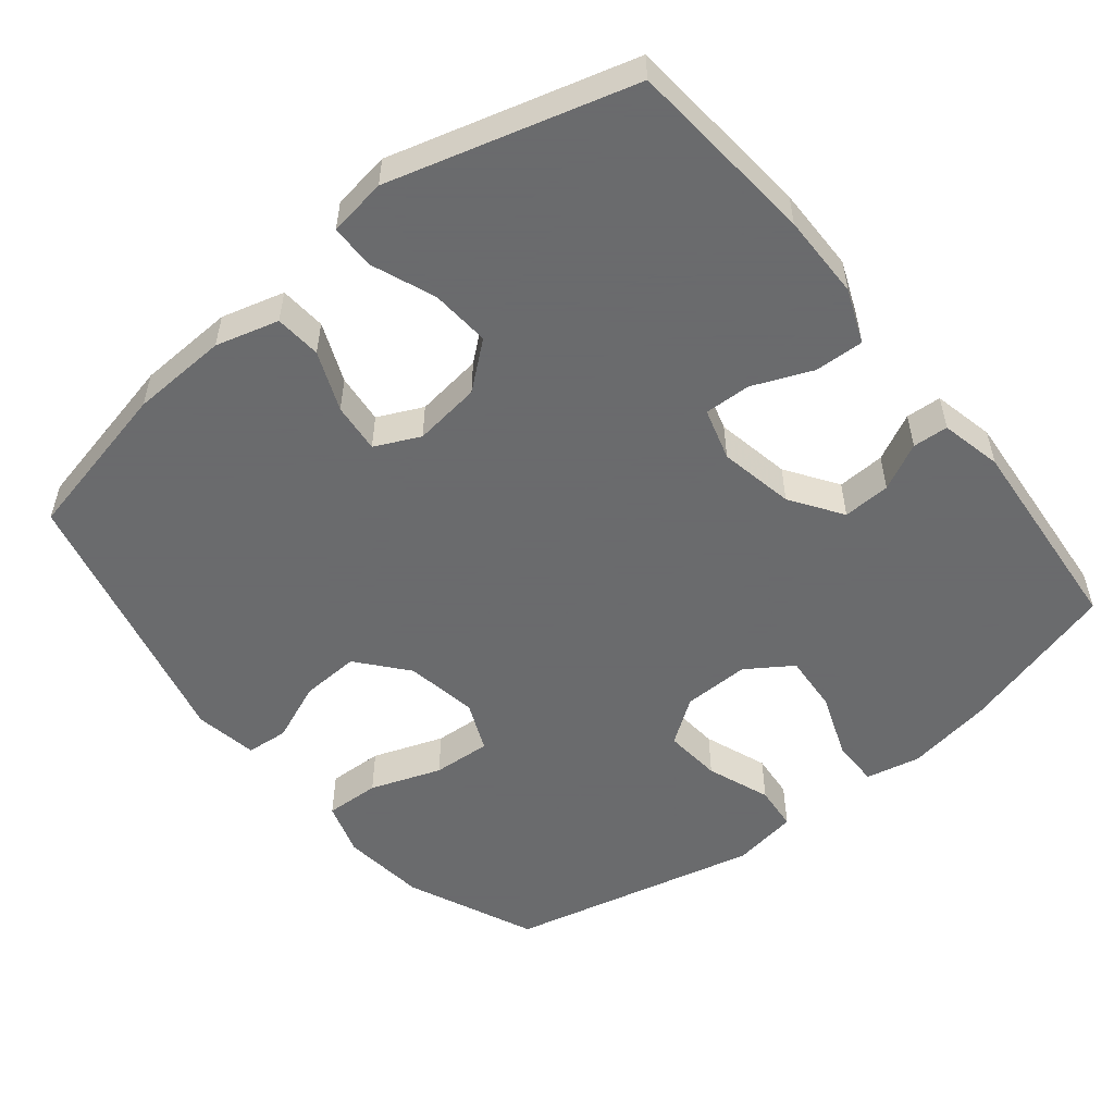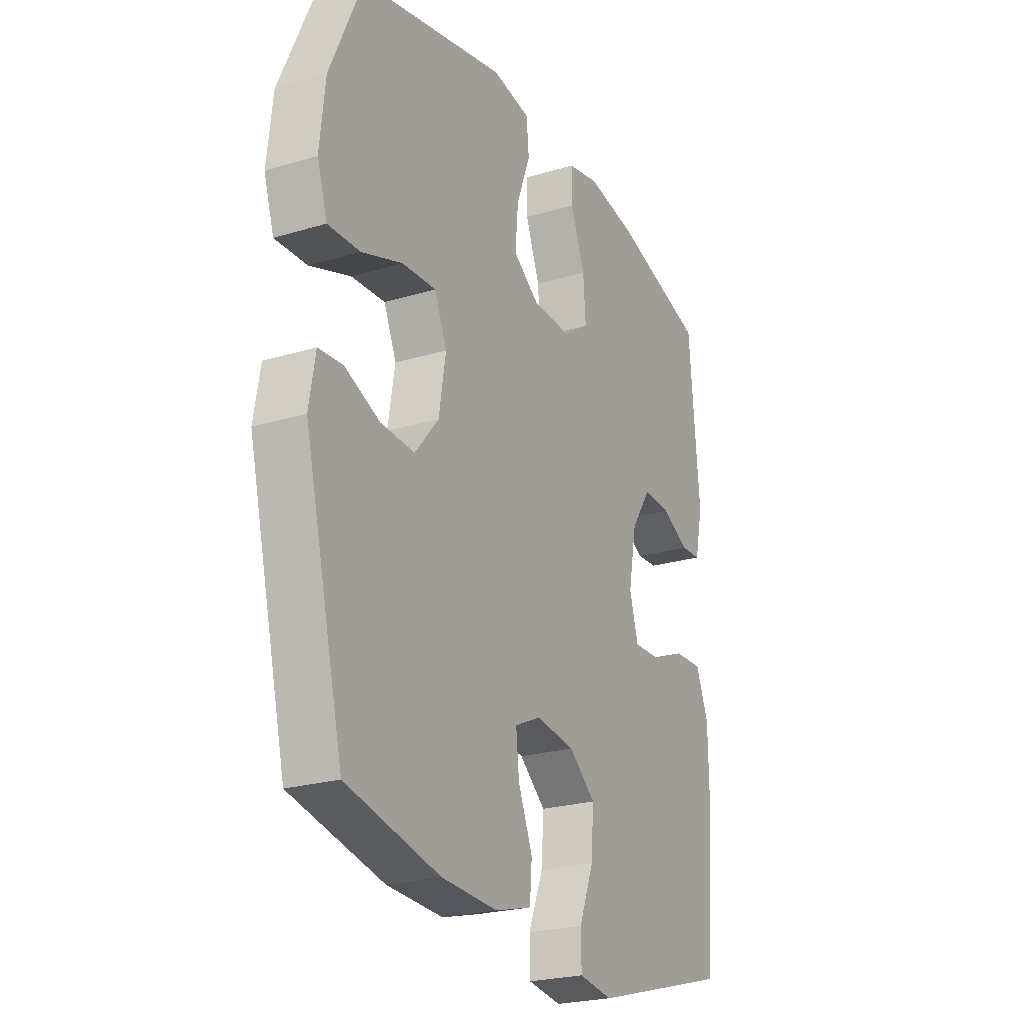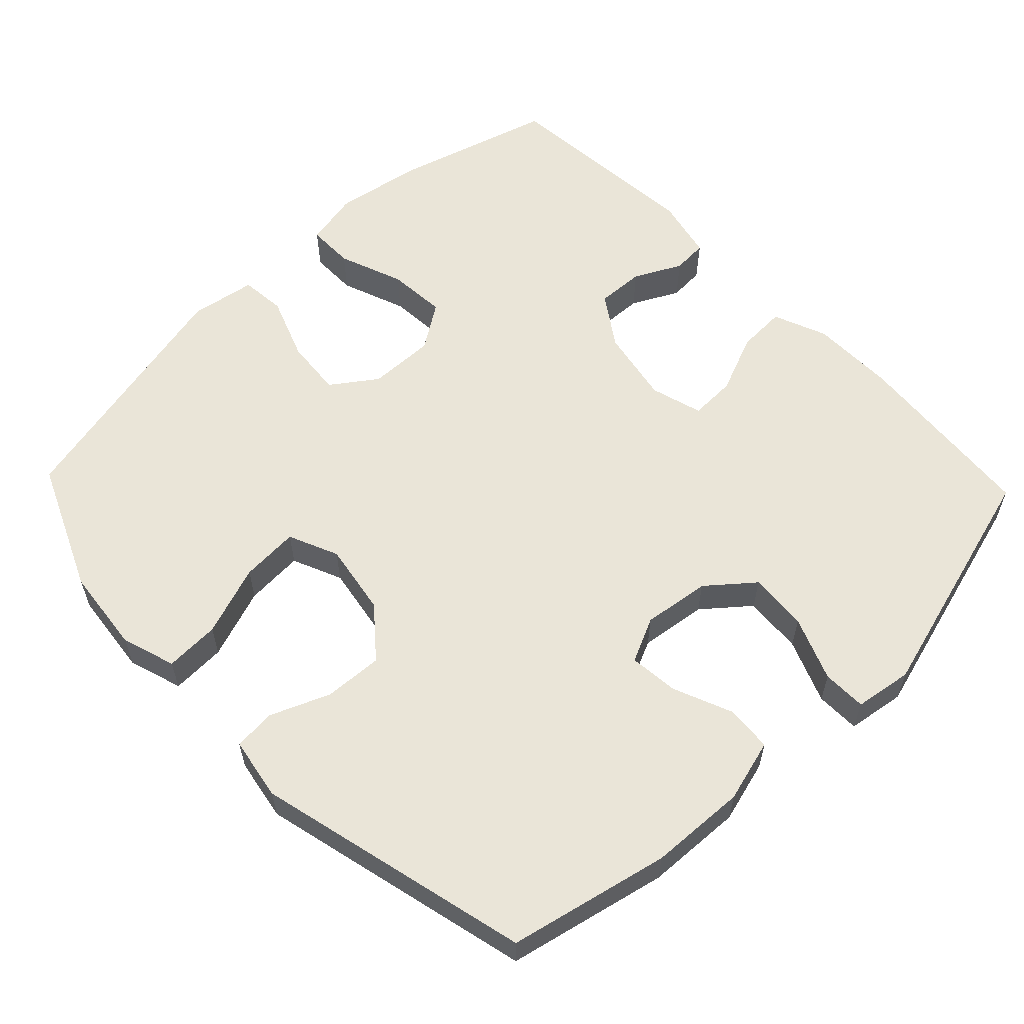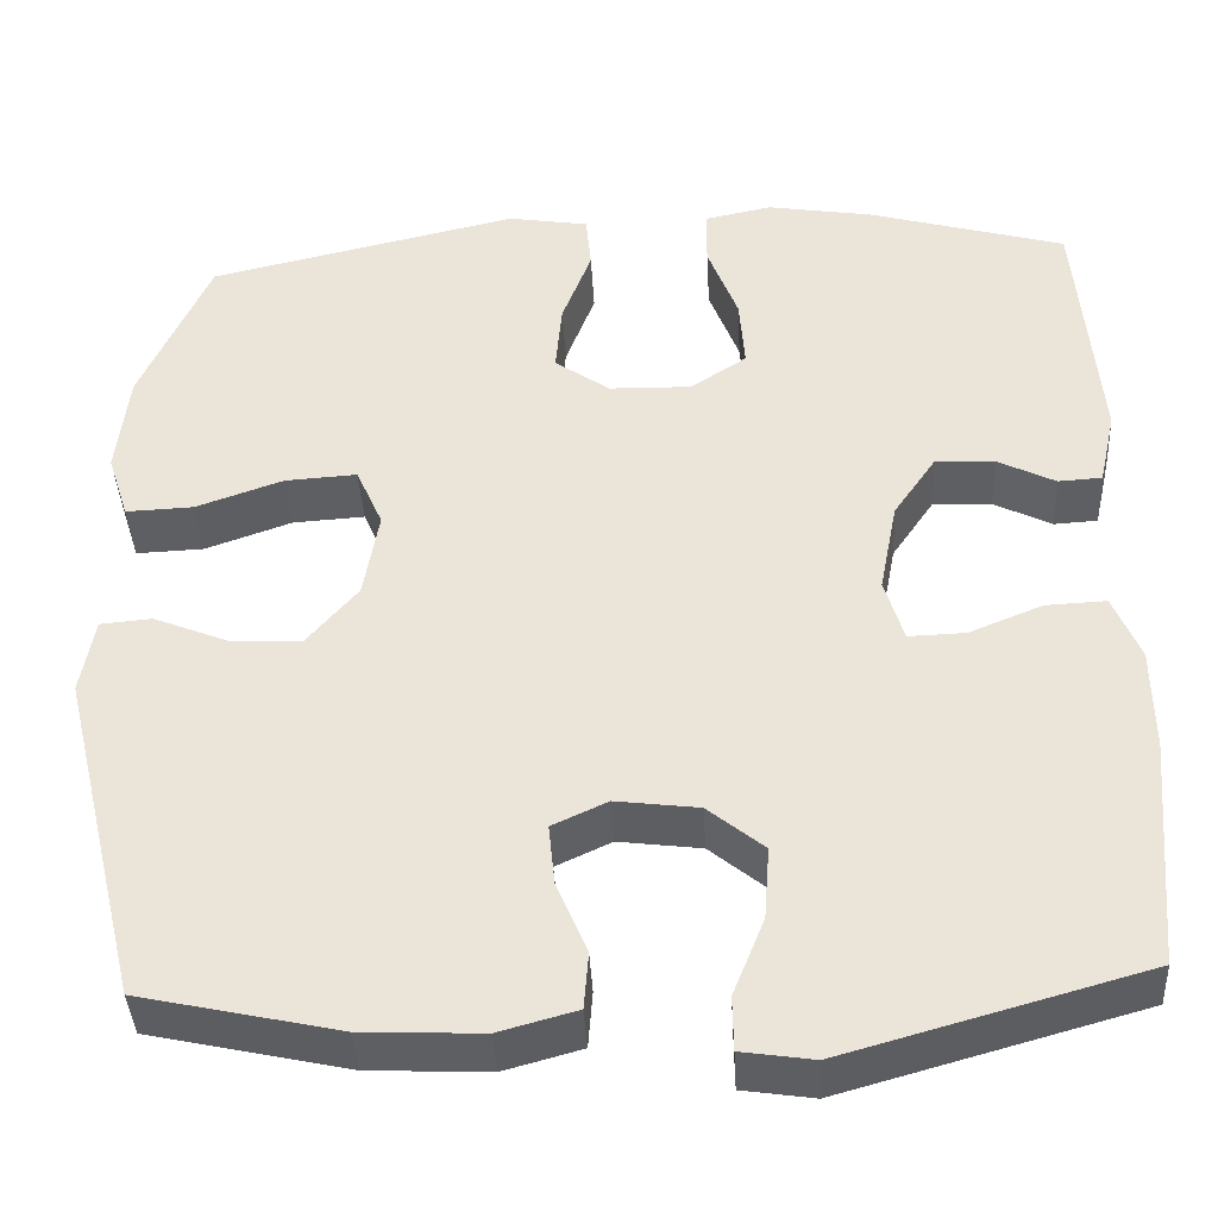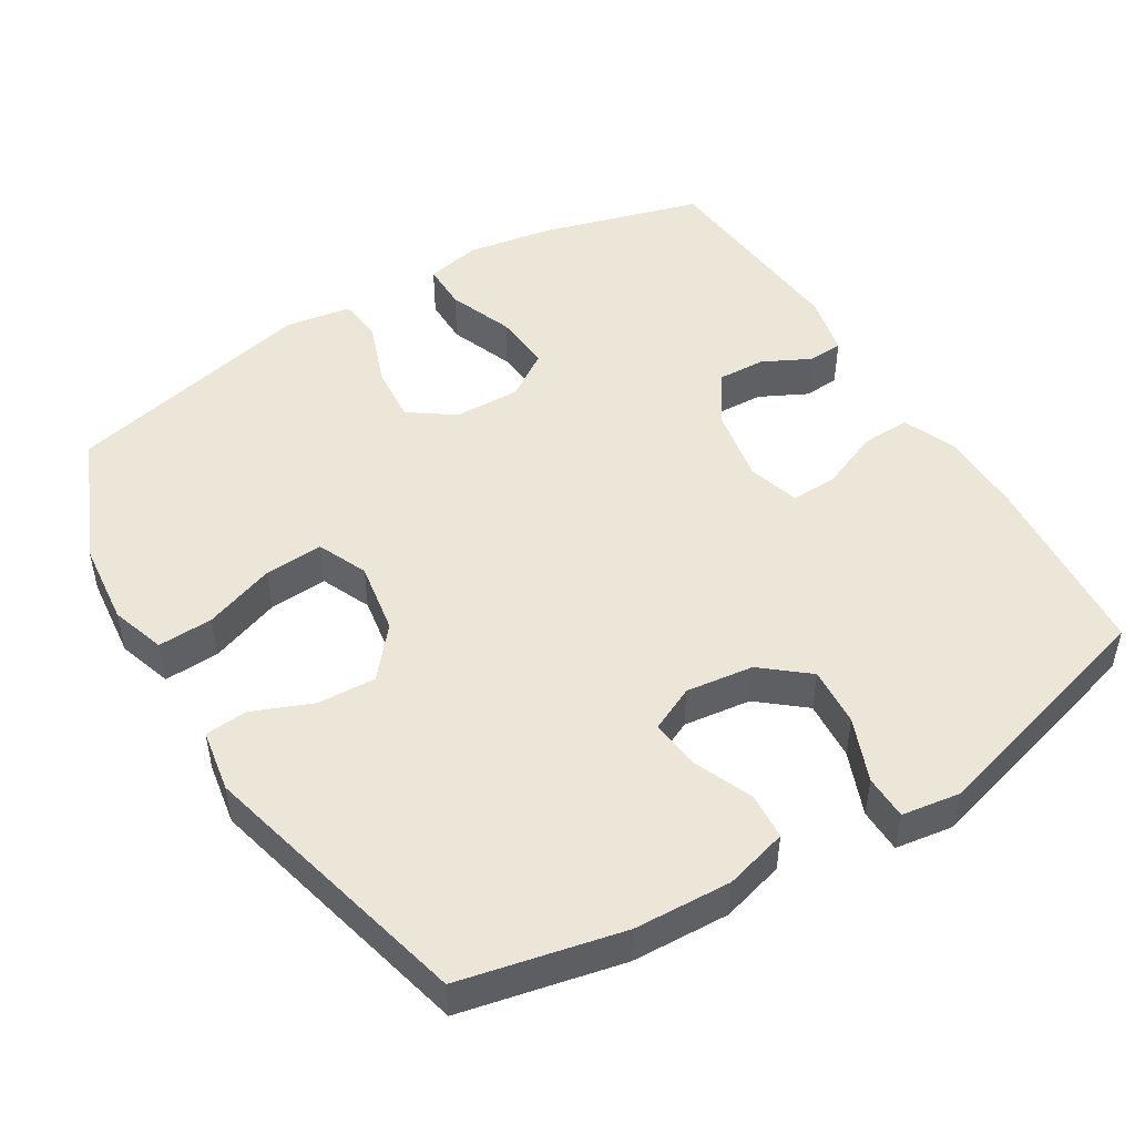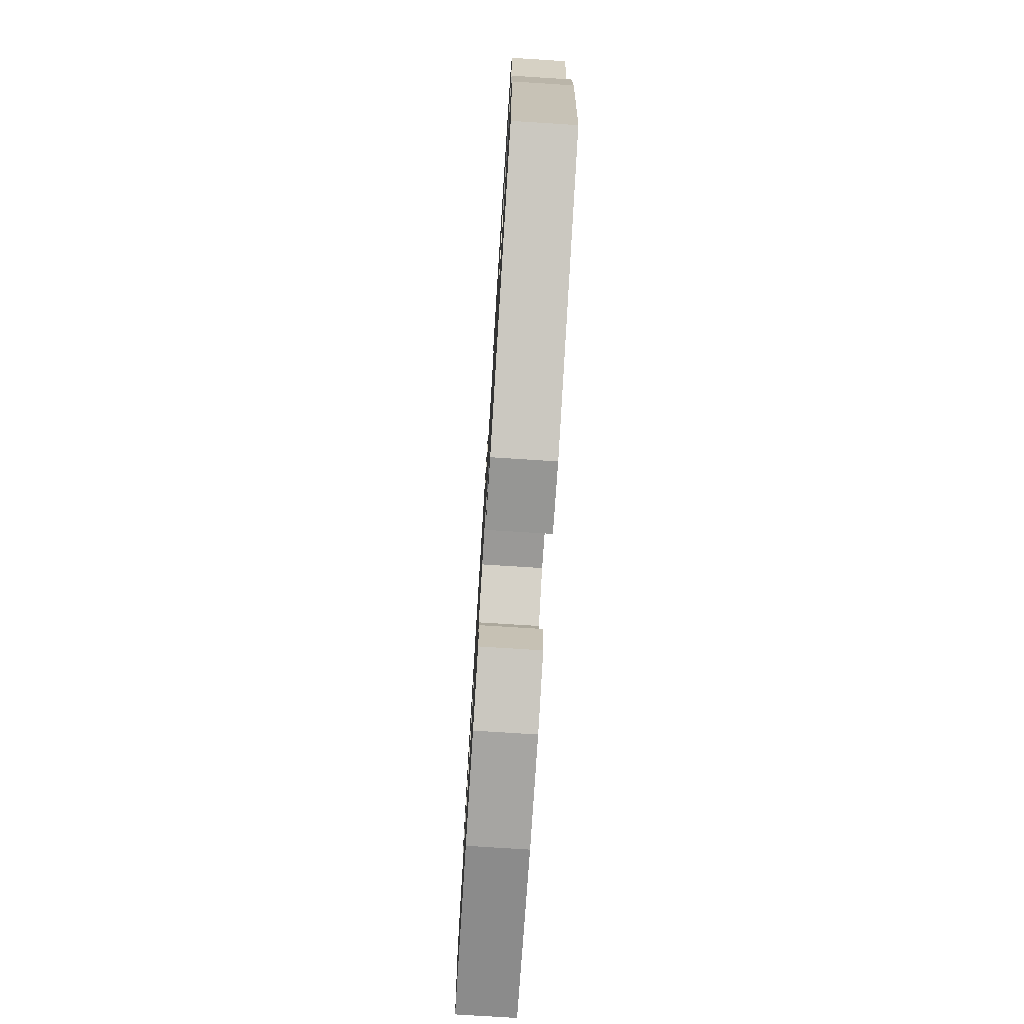
<metadata>
{"format":"obj","ext":"obj","renderer":"f3d","projection":"perspective","resolution":1024,"background":"white","views":[{"elev":-53.2,"azim":-141.1,"up":"+Y"},{"elev":-23.9,"azim":116.6,"up":"+Z"},{"elev":58.7,"azim":136.3,"up":"+Y"},{"elev":-40.1,"azim":-177.0,"up":"+Z"},{"elev":48.6,"azim":148.5,"up":"+Y"},{"elev":-76.3,"azim":-93.6,"up":"+Z"}]}
</metadata>
<code>
v -0.5 0.07 -0.5
v -0.523 0.07 -0.238
v -0.522 0.07 -0.121
v -0.492 0.07 -0.047
v -0.424 0.07 -0.05
v -0.342 0.07 -0.084
v -0.278 0.07 -0.086
v -0.257 0.07 -0.014
v -0.277 0.07 0.09
v -0.325 0.07 0.161
v -0.391 0.07 0.158
v -0.456 0.07 0.125
v -0.505 0.07 0.128
v -0.524 0.07 0.213
v -0.5 0.07 0.5
v -0.279 0.07 0.563
v -0.159 0.07 0.583
v -0.083 0.07 0.567
v -0.083 0.07 0.502
v -0.117 0.07 0.412
v -0.123 0.07 0.331
v -0.06 0.07 0.289
v 0.032 0.07 0.291
v 0.094 0.07 0.335
v 0.087 0.07 0.415
v 0.054 0.07 0.503
v 0.06 0.07 0.566
v 0.151 0.07 0.581
v 0.5 0.07 0.5
v 0.578 0.07 0.322
v 0.591 0.07 0.204
v 0.567 0.07 0.129
v 0.491 0.07 0.132
v 0.393 0.07 0.167
v 0.312 0.07 0.172
v 0.282 0.07 0.103
v 0.299 0.07 0.003
v 0.356 0.07 -0.065
v 0.437 0.07 -0.061
v 0.52 0.07 -0.027
v 0.578 0.07 -0.032
v 0.593 0.07 -0.119
v 0.5 0.07 -0.5
v 0.278 0.07 -0.549
v 0.144 0.07 -0.555
v 0.057 0.07 -0.531
v 0.052 0.07 -0.467
v 0.086 0.07 -0.385
v 0.093 0.07 -0.316
v 0.031 0.07 -0.287
v -0.062 0.07 -0.299
v -0.125 0.07 -0.351
v -0.119 0.07 -0.433
v -0.084 0.07 -0.521
v -0.085 0.07 -0.582
v -0.165 0.07 -0.594
v -0.5 0 -0.5
v -0.523 0 -0.238
v -0.522 0 -0.121
v -0.492 0 -0.047
v -0.424 0 -0.05
v -0.342 0 -0.084
v -0.278 0 -0.086
v -0.257 0 -0.014
v -0.277 0 0.09
v -0.325 0 0.161
v -0.391 0 0.158
v -0.456 0 0.125
v -0.505 0 0.128
v -0.524 0 0.213
v -0.5 0 0.5
v -0.279 0 0.563
v -0.159 0 0.583
v -0.083 0 0.567
v -0.083 0 0.502
v -0.117 0 0.412
v -0.123 0 0.331
v -0.06 0 0.289
v 0.032 0 0.291
v 0.094 0 0.335
v 0.087 0 0.415
v 0.054 0 0.503
v 0.06 0 0.566
v 0.151 0 0.581
v 0.5 0 0.5
v 0.578 0 0.322
v 0.591 0 0.204
v 0.567 0 0.129
v 0.491 0 0.132
v 0.393 0 0.167
v 0.312 0 0.172
v 0.282 0 0.103
v 0.299 0 0.003
v 0.356 0 -0.065
v 0.437 0 -0.061
v 0.52 0 -0.027
v 0.578 0 -0.032
v 0.593 0 -0.119
v 0.5 0 -0.5
v 0.278 0 -0.549
v 0.144 0 -0.555
v 0.057 0 -0.531
v 0.052 0 -0.467
v 0.086 0 -0.385
v 0.093 0 -0.316
v 0.031 0 -0.287
v -0.062 0 -0.299
v -0.125 0 -0.351
v -0.119 0 -0.433
v -0.084 0 -0.521
v -0.085 0 -0.582
v -0.165 0 -0.594
f 53 54 55 56
f 52 53 56 1
f 51 52 1 2
f 50 51 2 3
f 45 46 47 48
f 45 48 49
f 44 45 49
f 43 44 49
f 42 43 49 50
f 39 40 41 42
f 38 39 42 50
f 31 32 33 34
f 31 34 35
f 30 31 35
f 29 30 35
f 28 29 35
f 25 26 27 28
f 24 25 28 35
f 23 24 35 36
f 17 18 19 20
f 17 20 21
f 16 17 21
f 15 16 21
f 14 15 21 22
f 11 12 13 14
f 10 11 14 22
f 3 4 5 6
f 3 6 7
f 50 3 7
f 37 38 50 7
f 36 37 7 8
f 23 36 8 9
f 9 10 22 23
f 112 111 110 109
f 57 112 109 108
f 58 57 108 107
f 59 58 107 106
f 104 103 102 101
f 105 104 101
f 105 101 100
f 105 100 99
f 106 105 99 98
f 98 97 96 95
f 106 98 95 94
f 90 89 88 87
f 91 90 87
f 91 87 86
f 91 86 85
f 91 85 84
f 84 83 82 81
f 91 84 81 80
f 92 91 80 79
f 76 75 74 73
f 77 76 73
f 77 73 72
f 77 72 71
f 78 77 71 70
f 70 69 68 67
f 78 70 67 66
f 62 61 60 59
f 63 62 59
f 63 59 106
f 63 106 94 93
f 64 63 93 92
f 65 64 92 79
f 79 78 66 65
f 1 57 58 2
f 2 58 59 3
f 3 59 60 4
f 4 60 61 5
f 5 61 62 6
f 6 62 63 7
f 7 63 64 8
f 8 64 65 9
f 9 65 66 10
f 10 66 67 11
f 11 67 68 12
f 12 68 69 13
f 13 69 70 14
f 14 70 71 15
f 15 71 72 16
f 16 72 73 17
f 17 73 74 18
f 18 74 75 19
f 19 75 76 20
f 20 76 77 21
f 21 77 78 22
f 22 78 79 23
f 23 79 80 24
f 24 80 81 25
f 25 81 82 26
f 26 82 83 27
f 27 83 84 28
f 28 84 85 29
f 29 85 86 30
f 30 86 87 31
f 31 87 88 32
f 32 88 89 33
f 33 89 90 34
f 34 90 91 35
f 35 91 92 36
f 36 92 93 37
f 37 93 94 38
f 38 94 95 39
f 39 95 96 40
f 40 96 97 41
f 41 97 98 42
f 42 98 99 43
f 43 99 100 44
f 44 100 101 45
f 45 101 102 46
f 46 102 103 47
f 47 103 104 48
f 48 104 105 49
f 49 105 106 50
f 50 106 107 51
f 51 107 108 52
f 52 108 109 53
f 53 109 110 54
f 54 110 111 55
f 55 111 112 56
f 56 112 57 1

</code>
